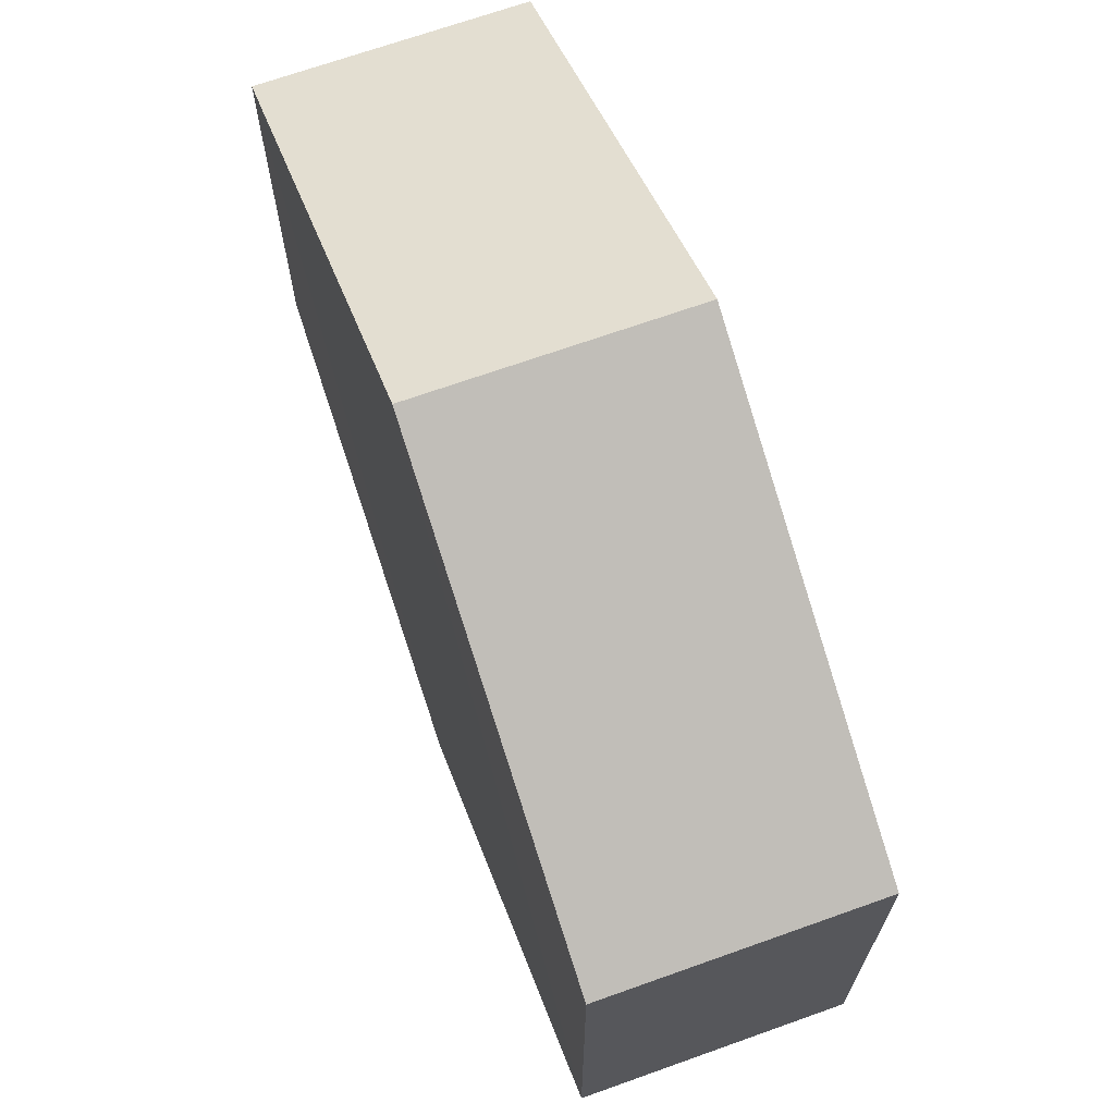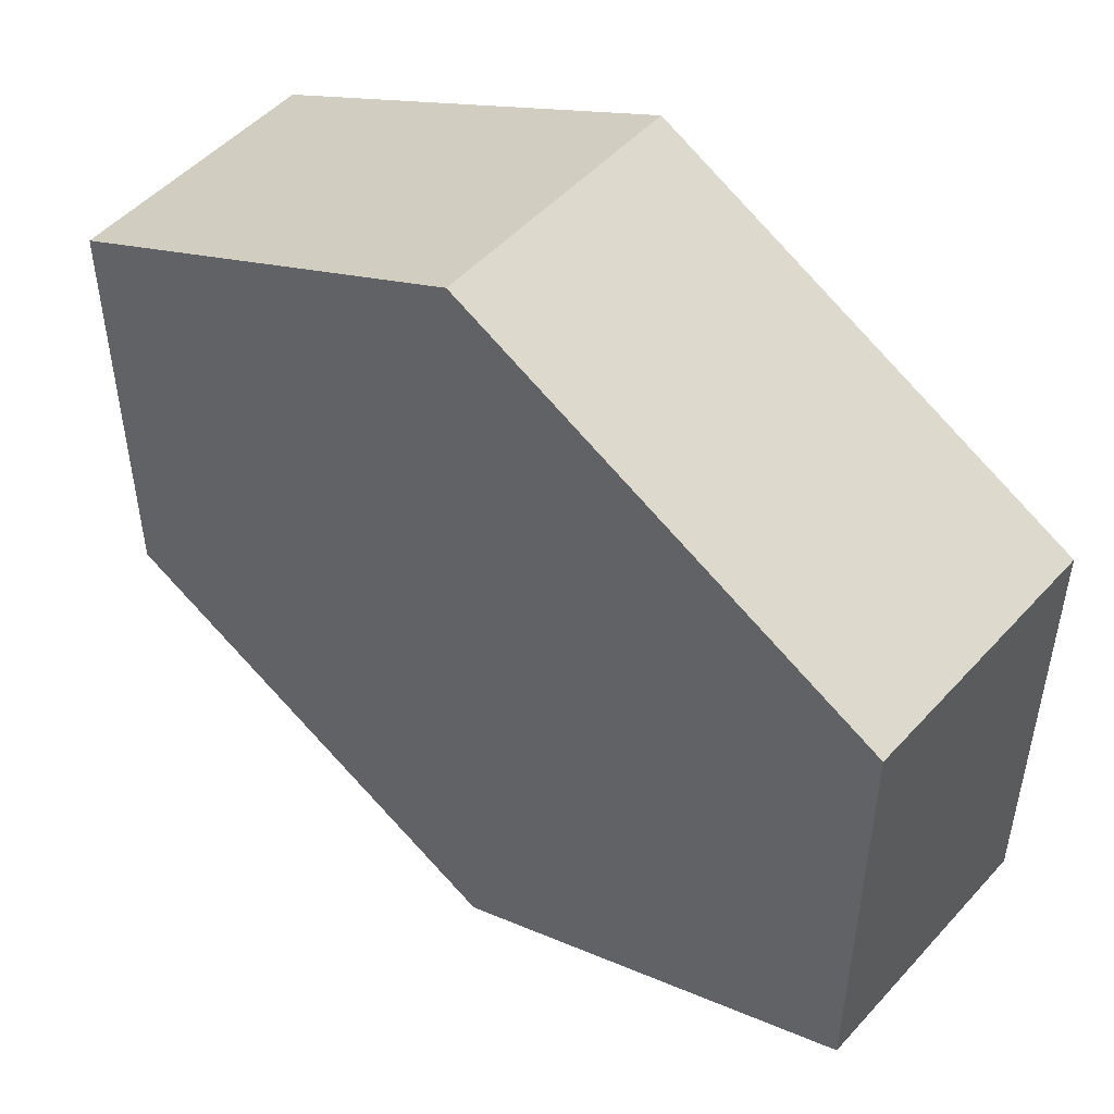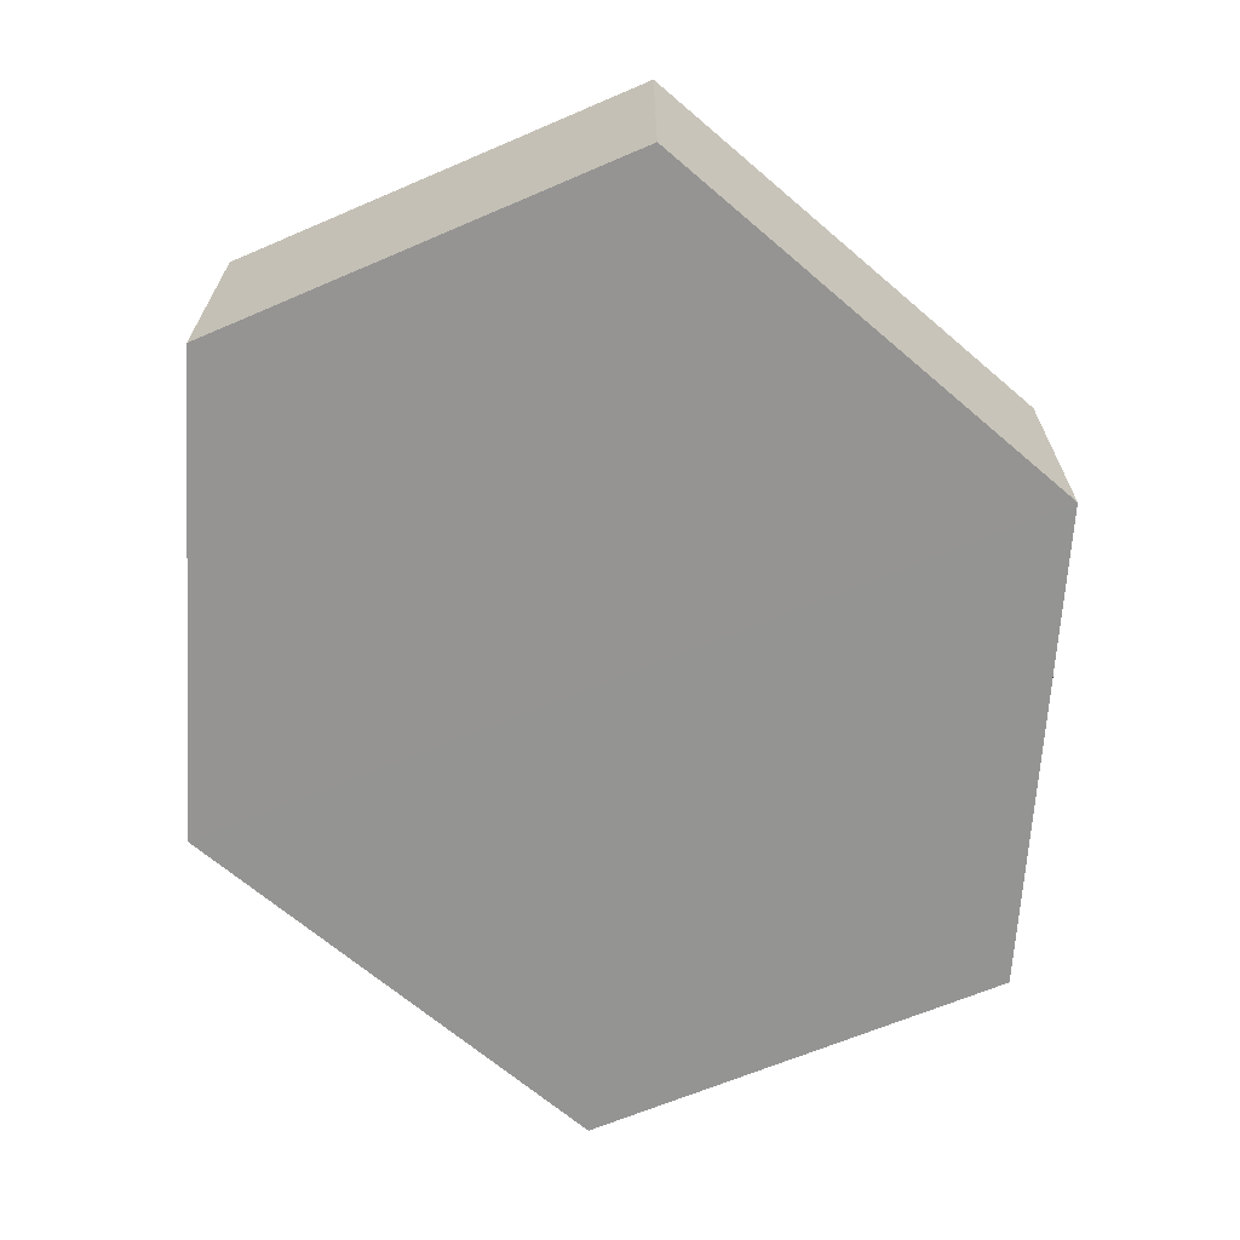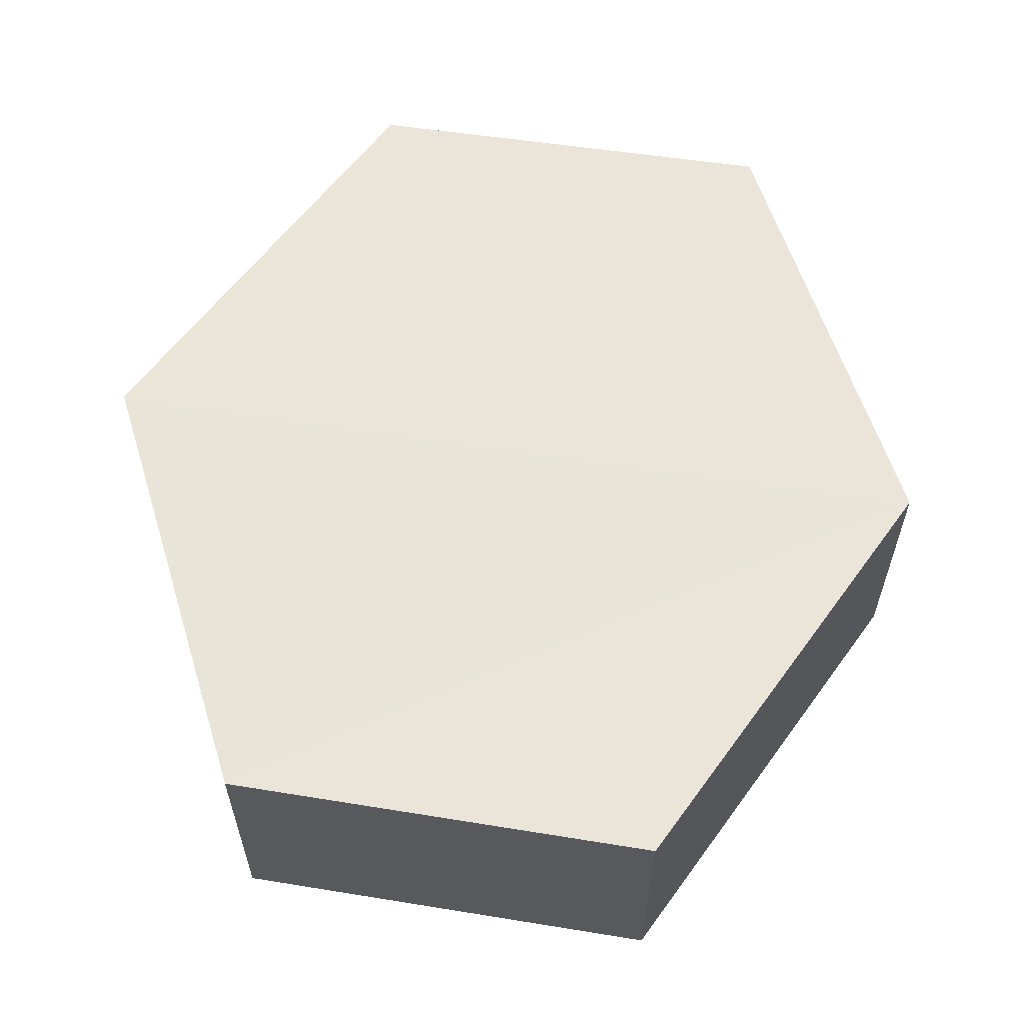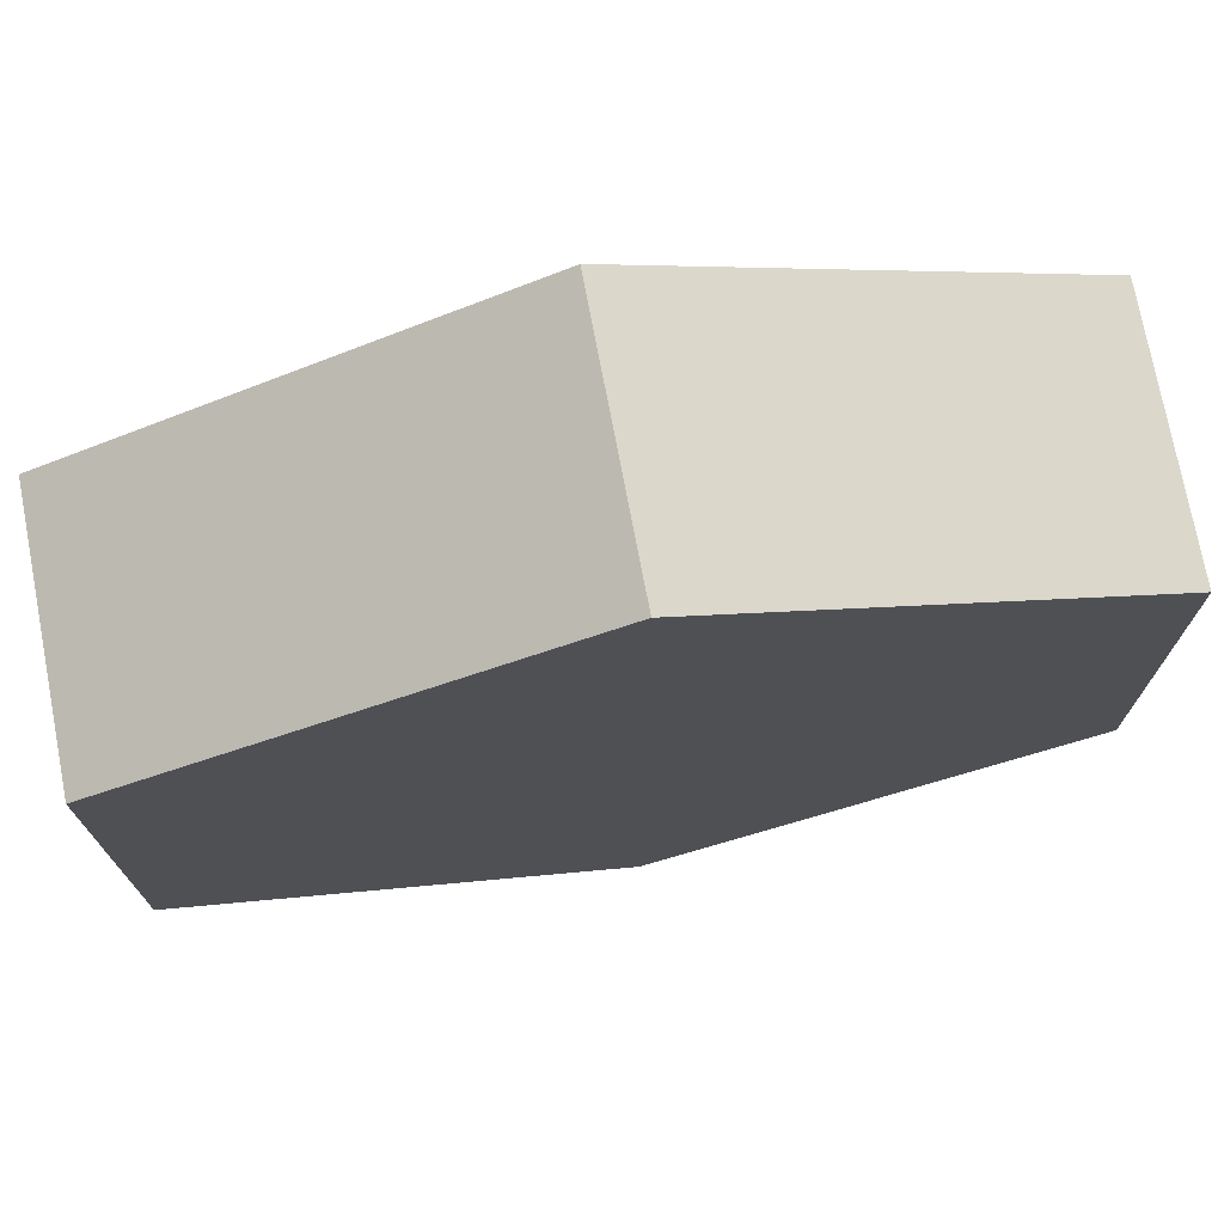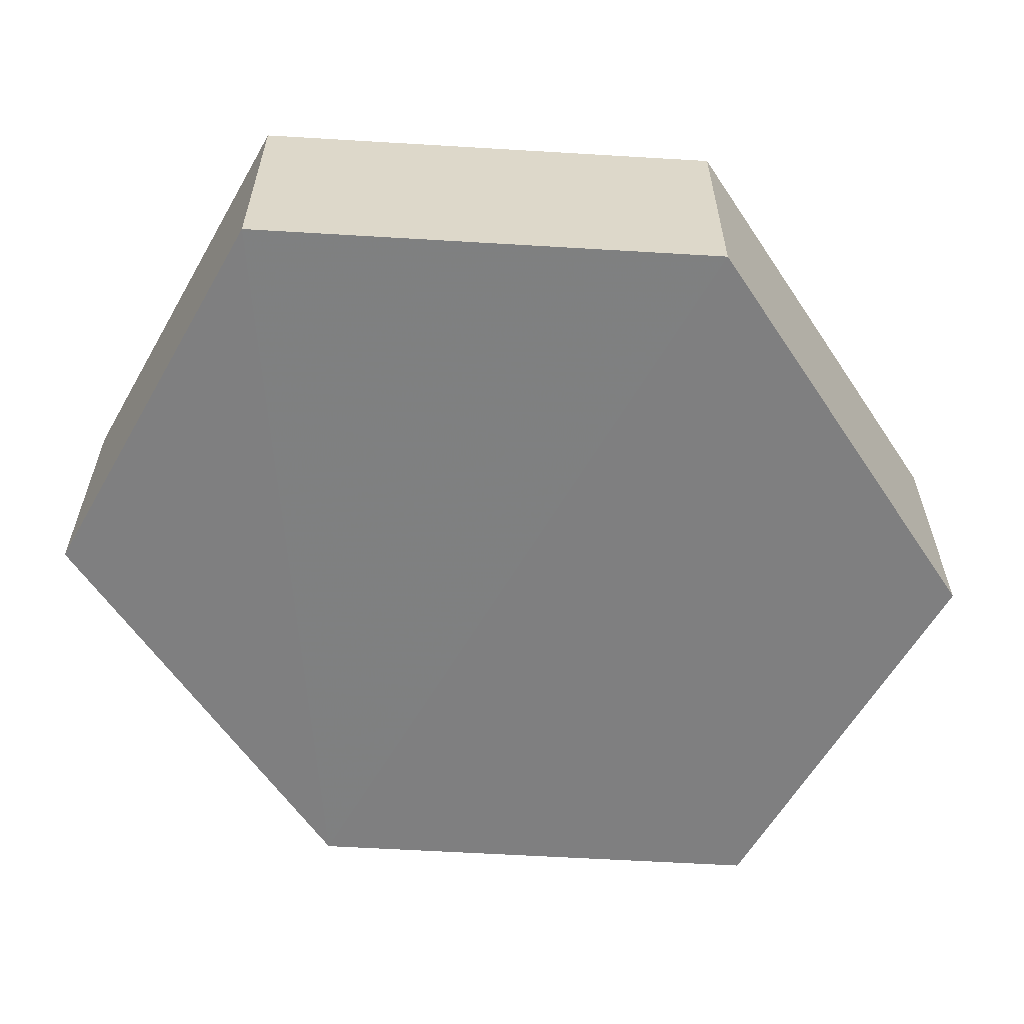
<metadata>
{"format":"obj","ext":"obj","renderer":"f3d","projection":"perspective","resolution":1024,"background":"white","views":[{"elev":68.9,"azim":70.4,"up":"+Y"},{"elev":50.2,"azim":40.7,"up":"+Y"},{"elev":-67.0,"azim":112.9,"up":"+Z"},{"elev":59.6,"azim":99.3,"up":"+Z"},{"elev":74.0,"azim":169.2,"up":"+Y"},{"elev":-59.8,"azim":150.1,"up":"+Z"}]}
</metadata>
<code>
o 7446
v 2229 1892 15.71
v 2229 1891 15.72
v 2229 1891 15.71
v 2229 1891 15.71
v 2229 1891 15.71
v 2229 1891 15.72
v 2229 1891 15.71
v 2229 1892 15.71
v 2229 1892 15.71
v 2229 1892 15.72
v 2229 1892 15.72
v 2229 1891 15.71
v 2229 1891 15.72
v 2229 1891 15.72
v 2229 1892 15.72
v 2229 1891 15.72
v 2229 1891 15.72
v 2229 1891 15.71
v 2229 1892 15.72
v 2229 1892 15.71
v 2229 1892 15.71
v 2229 1891 15.71
v 2229 1891 15.71
v 2229 1892 15.72
v 2229 1892 15.71
v 2229 1891 15.71
v 2229 1892 15.71
v 2229 1892 15.71
v 2229 1892 15.72
v 2229 1892 15.72
v 2229 1891 15.72
v 2229 1891 15.72
v 2229 1892 15.71
v 2229 1892 15.72
v 2229 1891 15.72
v 2229 1892 15.72
f 1 2 3
f 2 4 5
f 6 7 4
f 8 7 9
f 10 6 11
f 10 12 13
f 11 14 15
f 12 16 17
f 18 14 16
f 19 16 14
f 18 20 21
f 19 21 20
f 22 21 23
f 24 20 25
f 26 24 27
f 26 28 22
f 28 29 30
f 31 29 32
f 33 30 34
f 35 33 36

</code>
